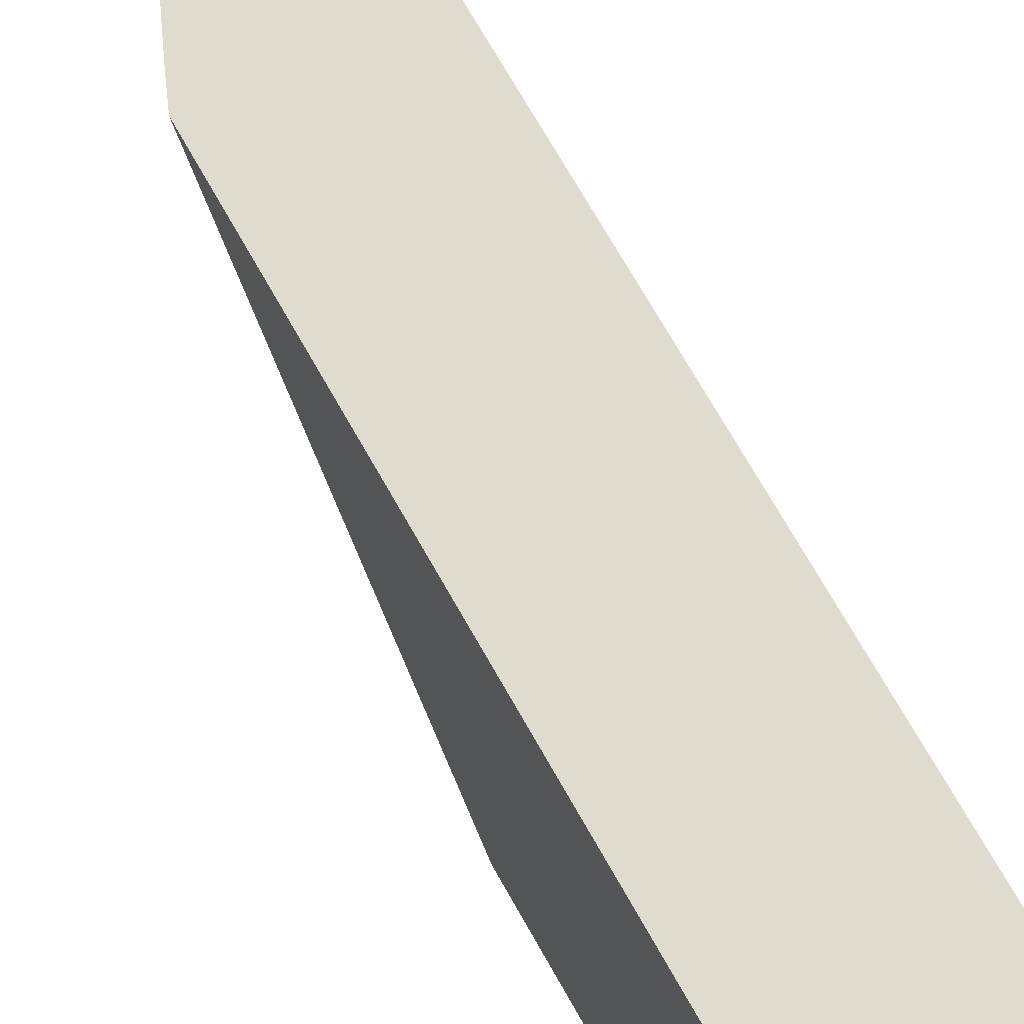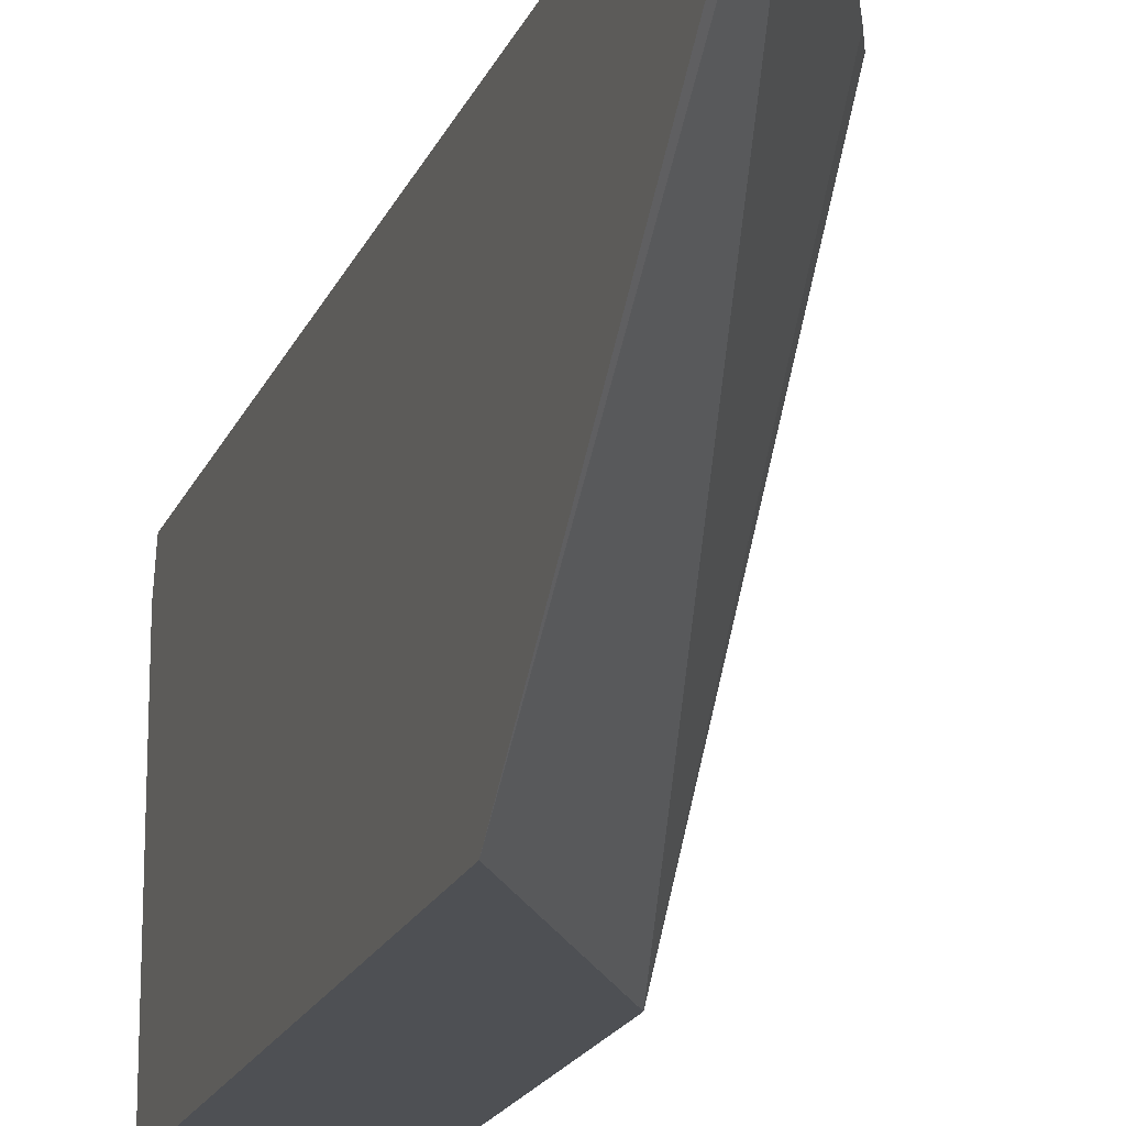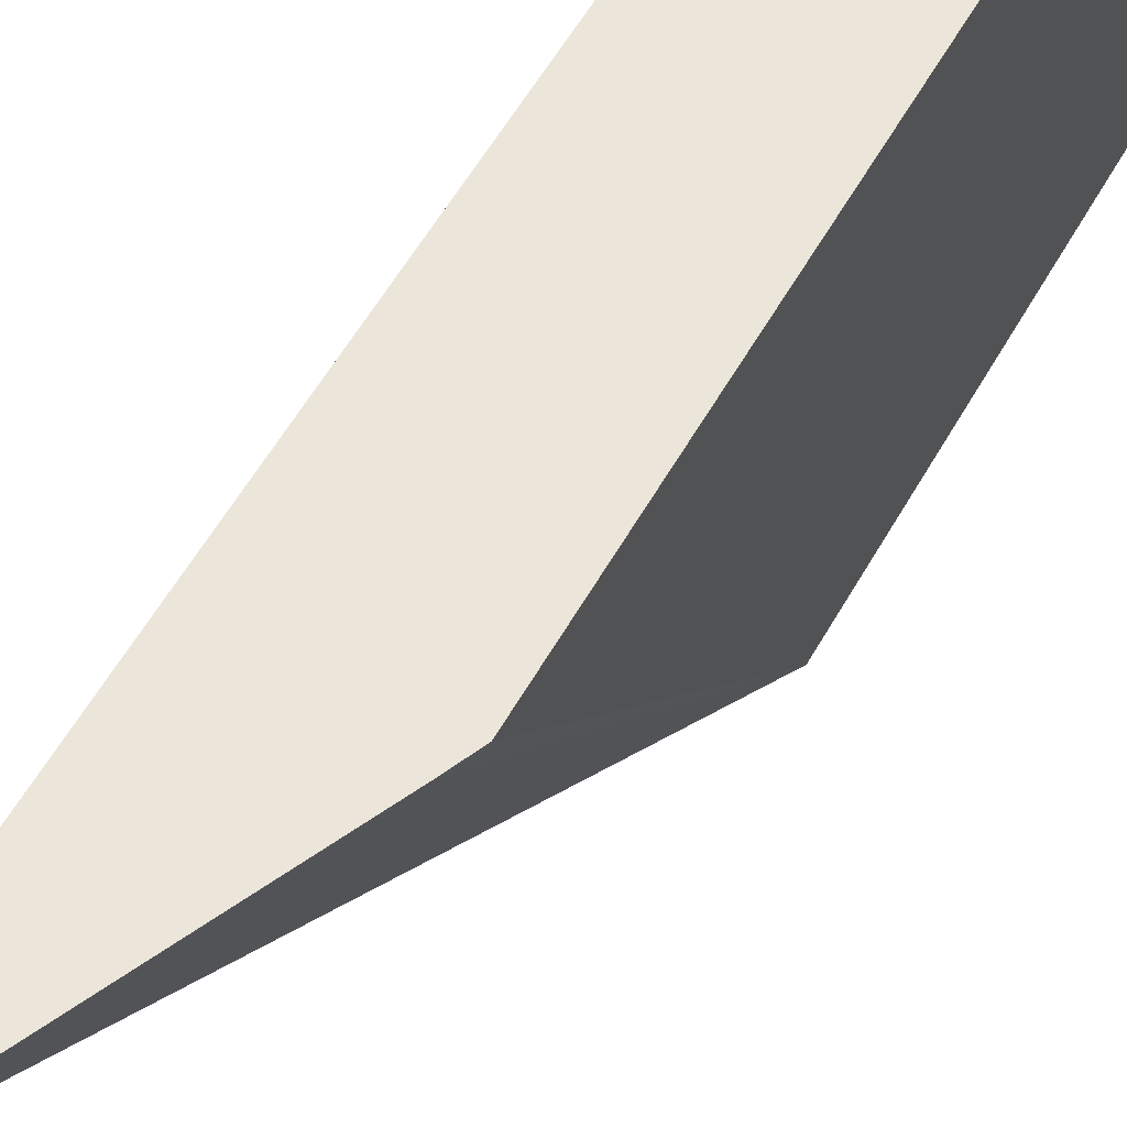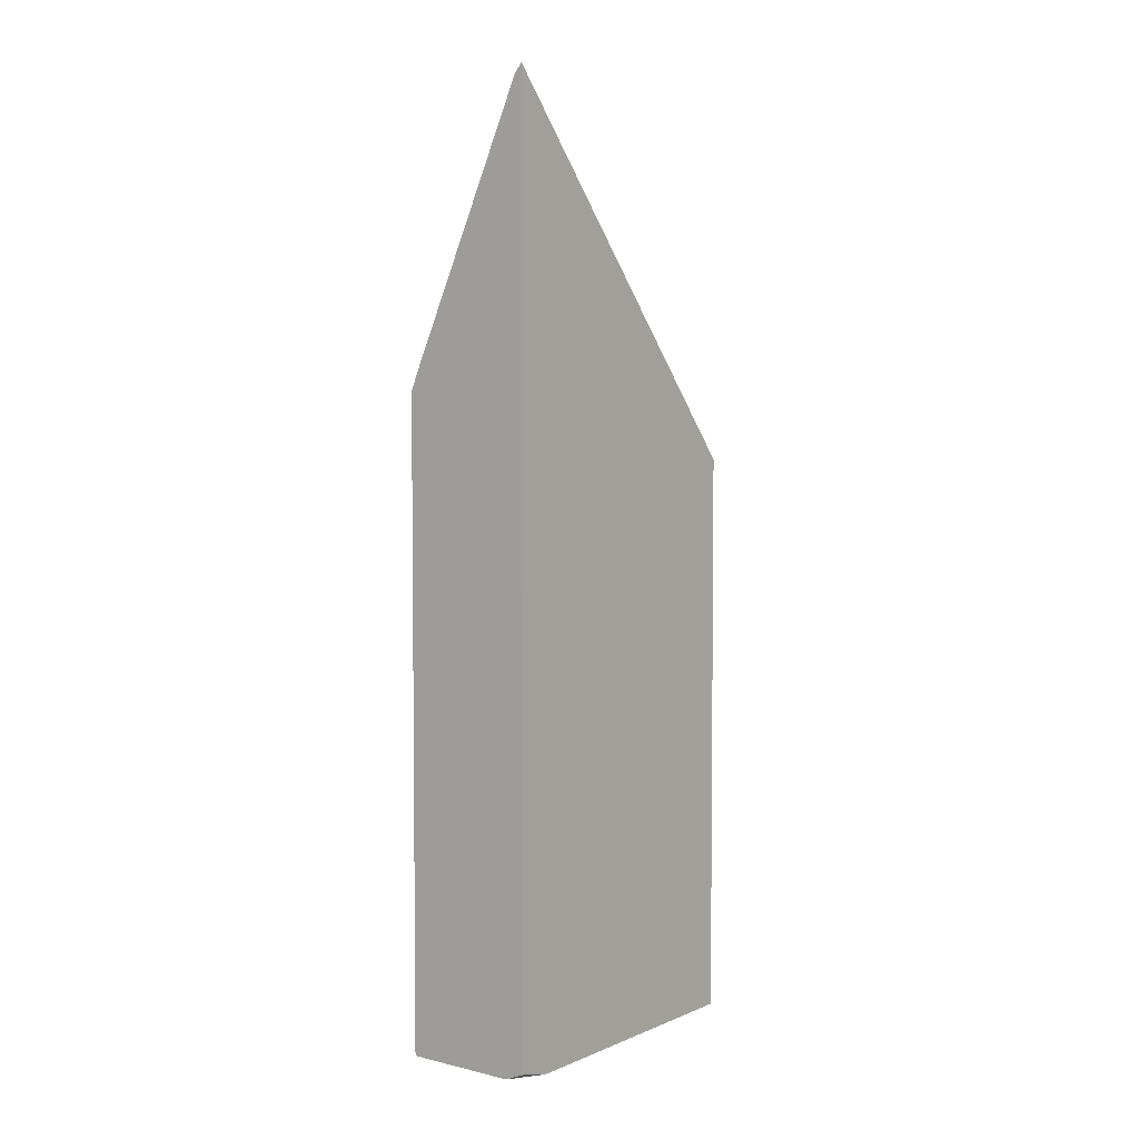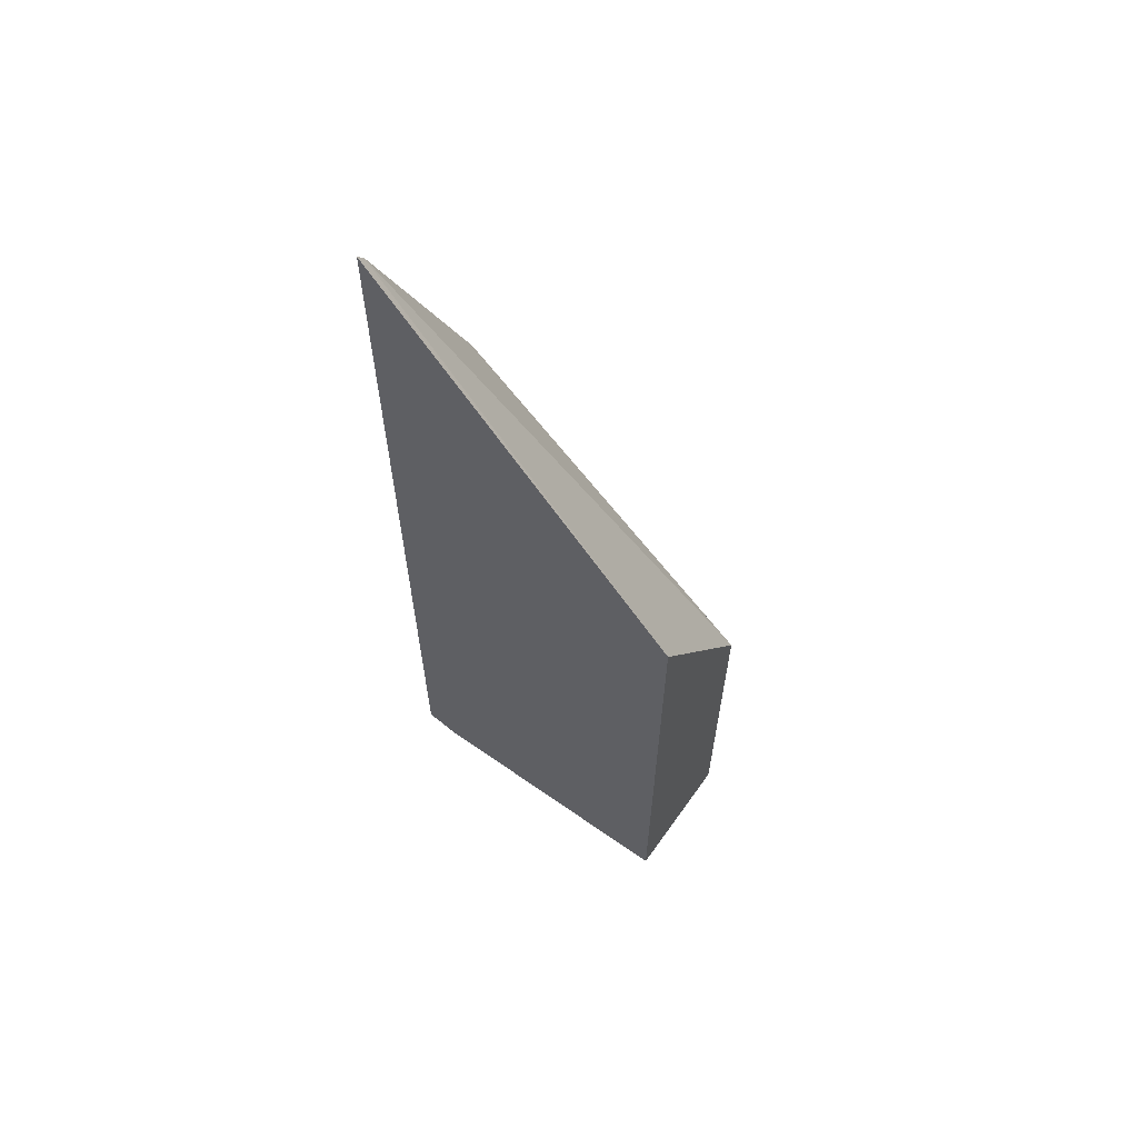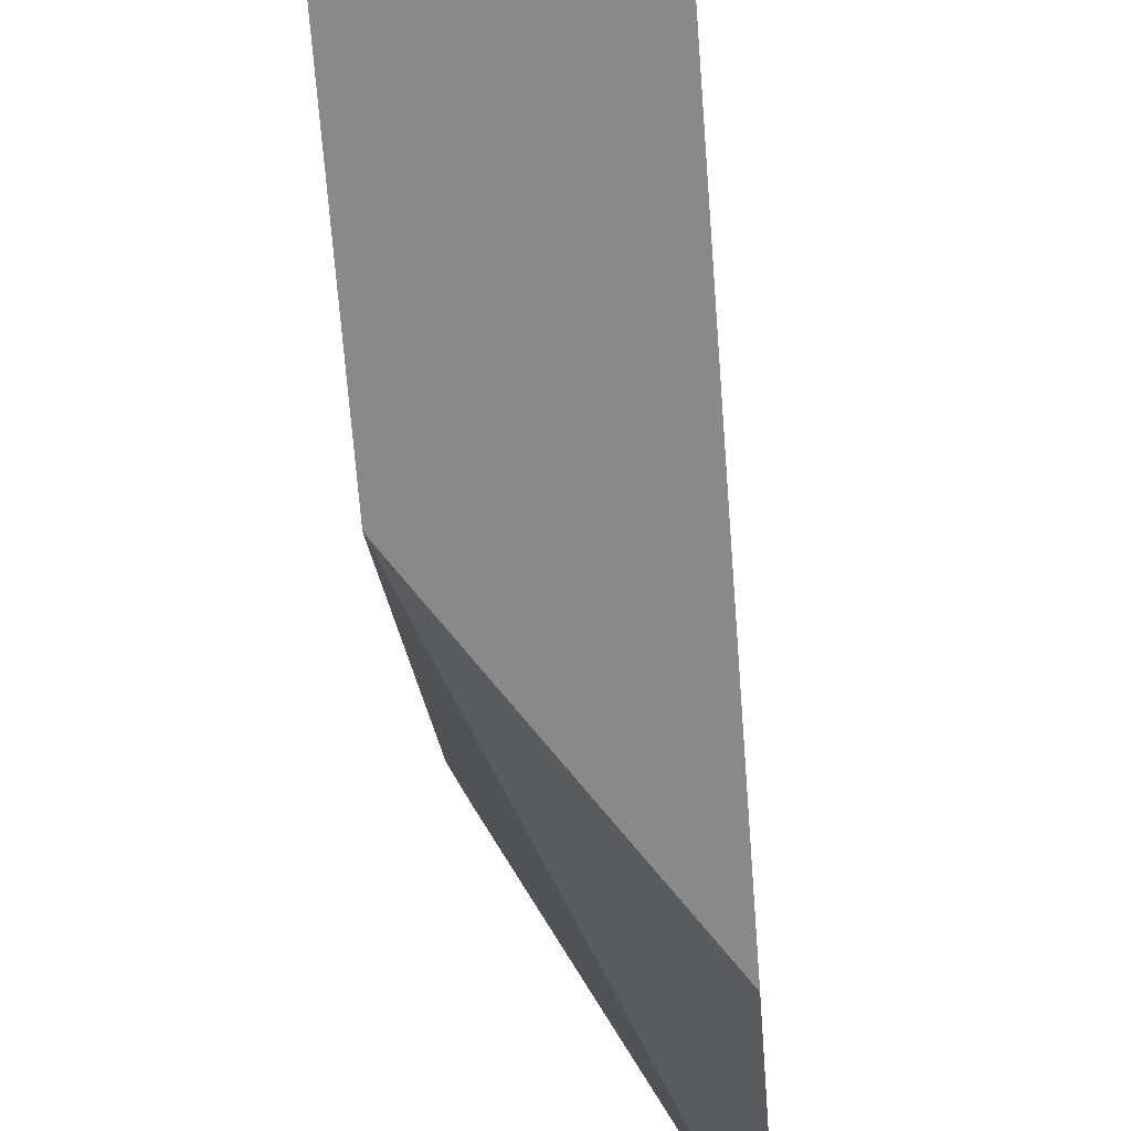
<metadata>
{"format":"obj","ext":"obj","renderer":"f3d","projection":"perspective","resolution":1024,"background":"white","views":[{"elev":70.3,"azim":-29.3,"up":"+Z"},{"elev":-18.9,"azim":162.4,"up":"+Z"},{"elev":55.4,"azim":-151.3,"up":"+Z"},{"elev":4.1,"azim":37.4,"up":"+Y"},{"elev":62.7,"azim":125.4,"up":"+Y"},{"elev":-63.0,"azim":4.2,"up":"+Z"}]}
</metadata>
<code>
v 0.2853 0.06194 0.4641
v 0.2853 -0.1955 0.2365
v 0.2796 0.05452 0.4641
v 0.2853 -0.6018 0.4641
v 0.2853 -0.6085 0.2365
v 0.1971 -0.3325 0.2365
v 0.1891 -0.3449 0.2365
v 0.1959 -0.1314 0.4641
v 0.2848 -0.6024 0.4641
v 0.2853 -0.6024 0.4626
v 0.2853 -0.6085 0.4394
v 0.2027 -0.6085 0.2365
v 0.1891 -0.346 0.2365
v 0.1891 -0.1473 0.4641
v 0.2704 -0.6085 0.4641
v 0.1891 -0.6085 0.2365
v 0.1891 -0.5657 0.2365
v 0.1891 -0.6085 0.4641
f 4 9 10
f 6 13 7
f 5 11 15
f 5 15 18
f 5 18 16
f 5 16 12
f 7 13 17
f 12 16 17
f 7 16 18
f 7 18 14
f 7 14 8
f 9 15 11
f 9 11 10
f 3 7 8
f 7 17 16
f 2 7 3
f 1 14 18
f 2 13 6
f 1 2 3
f 2 6 7
f 1 8 14
f 1 18 15
f 1 15 9
f 1 9 4
f 1 3 8
f 1 10 11
f 1 11 5
f 1 5 2
f 2 5 12
f 2 12 17
f 2 17 13
f 1 4 10

</code>
